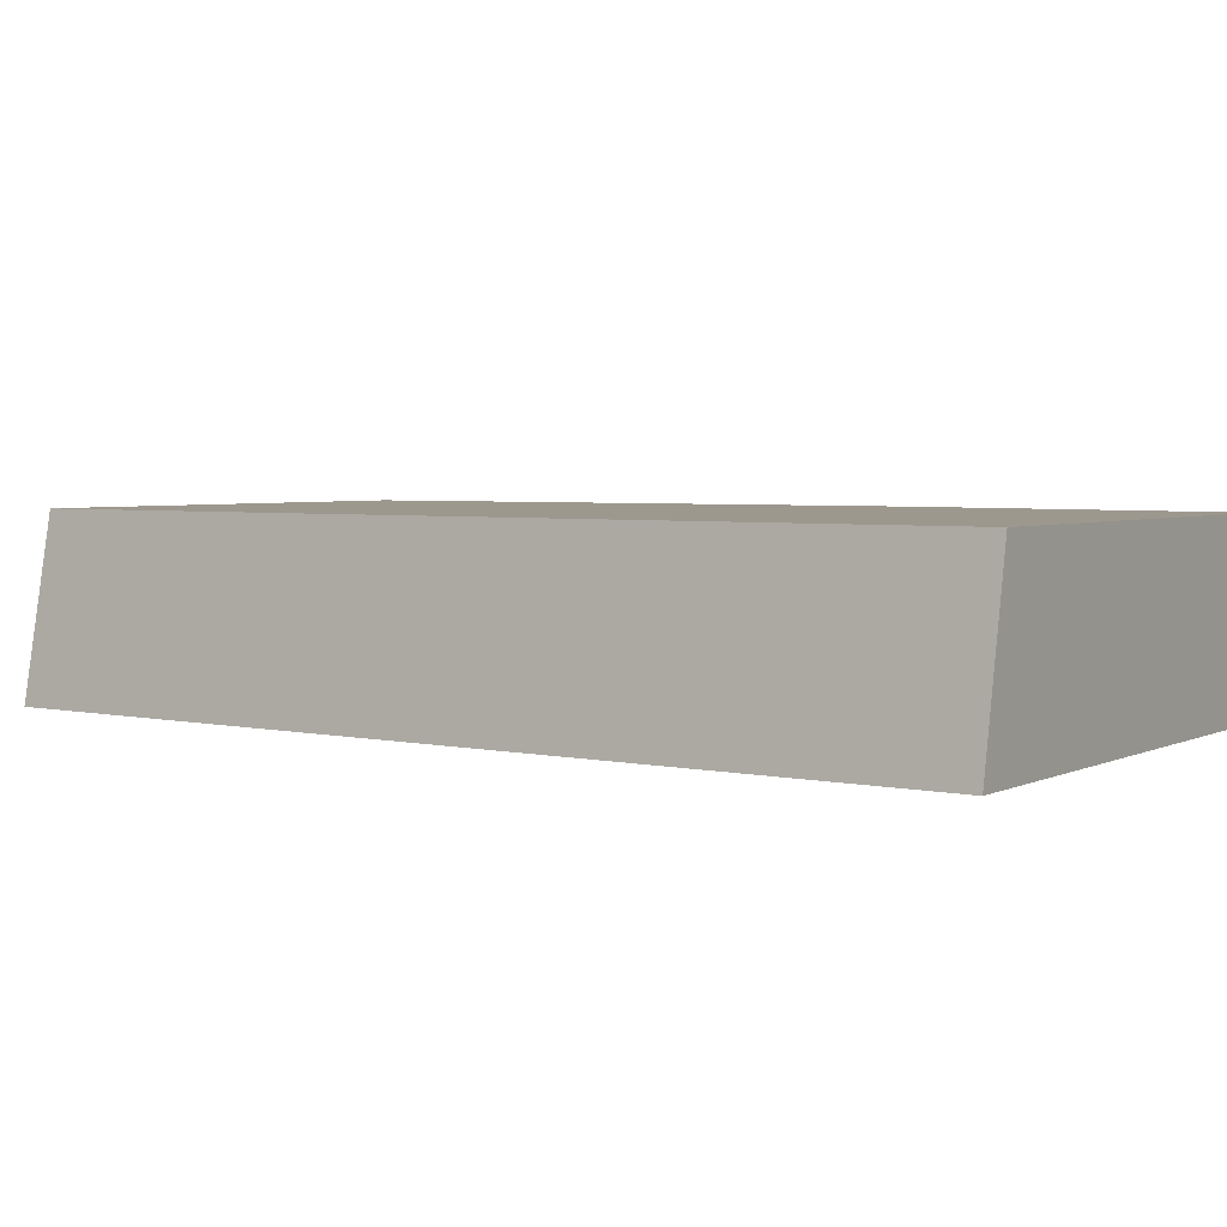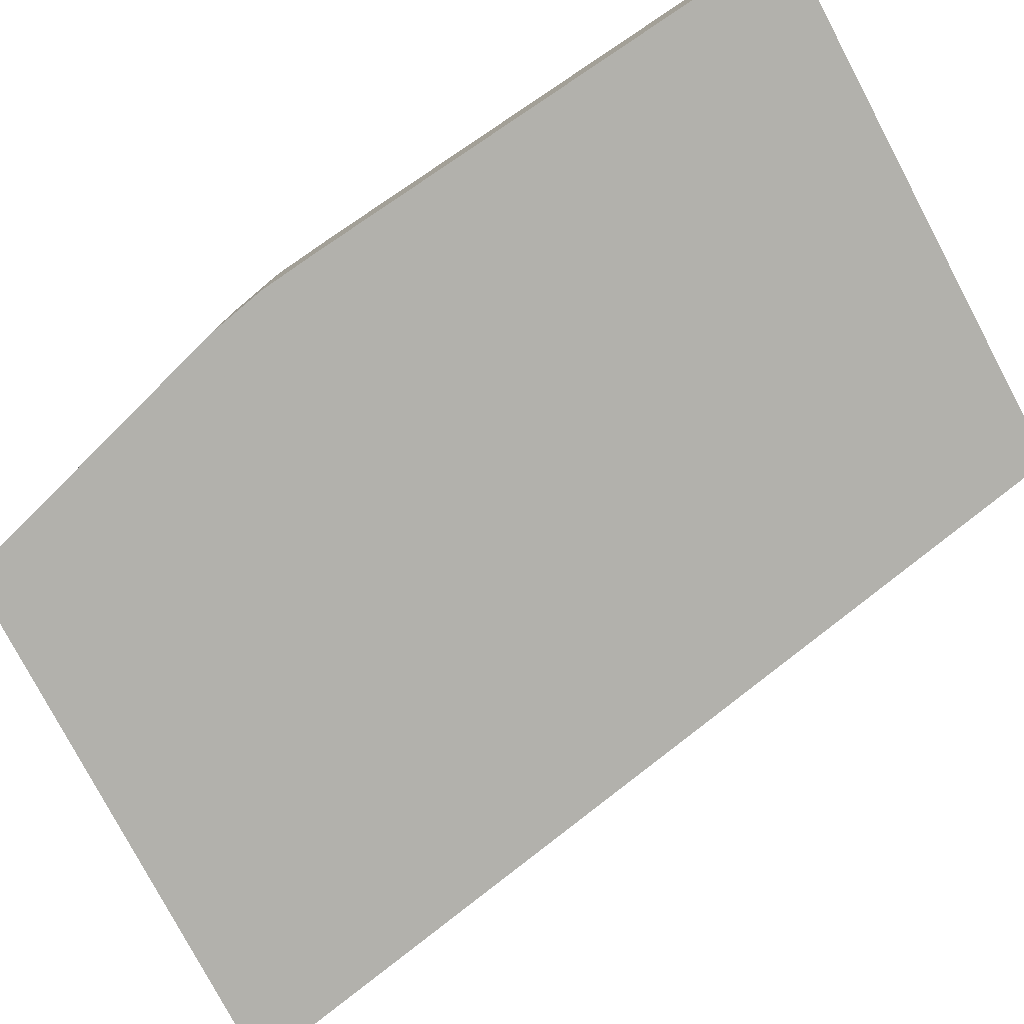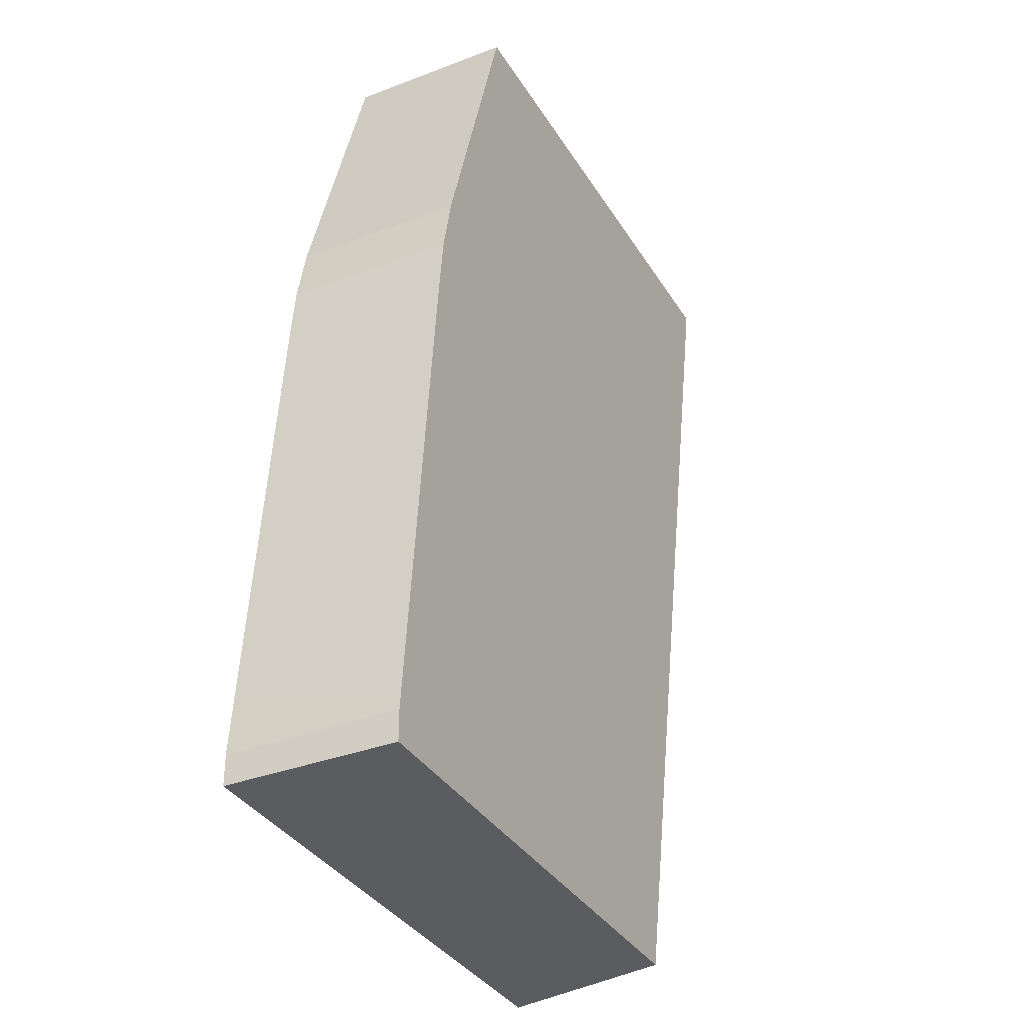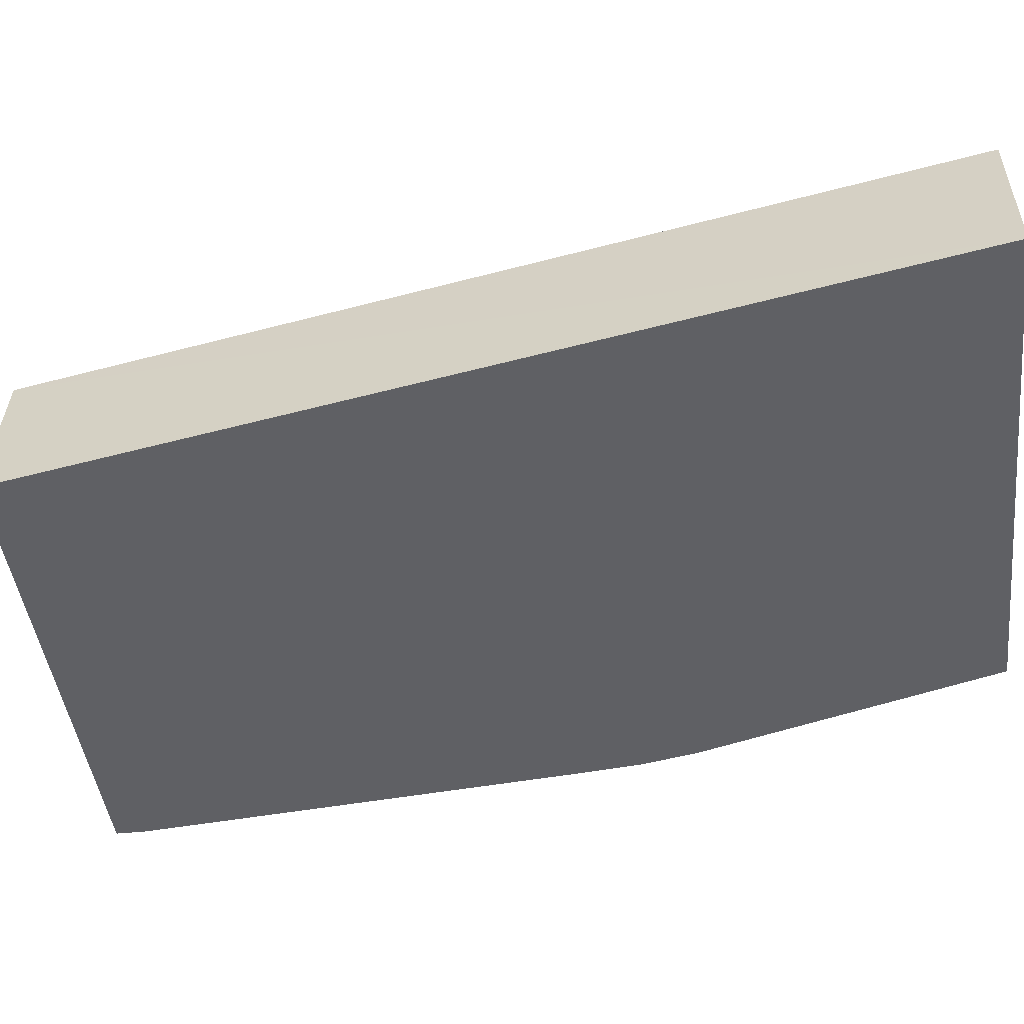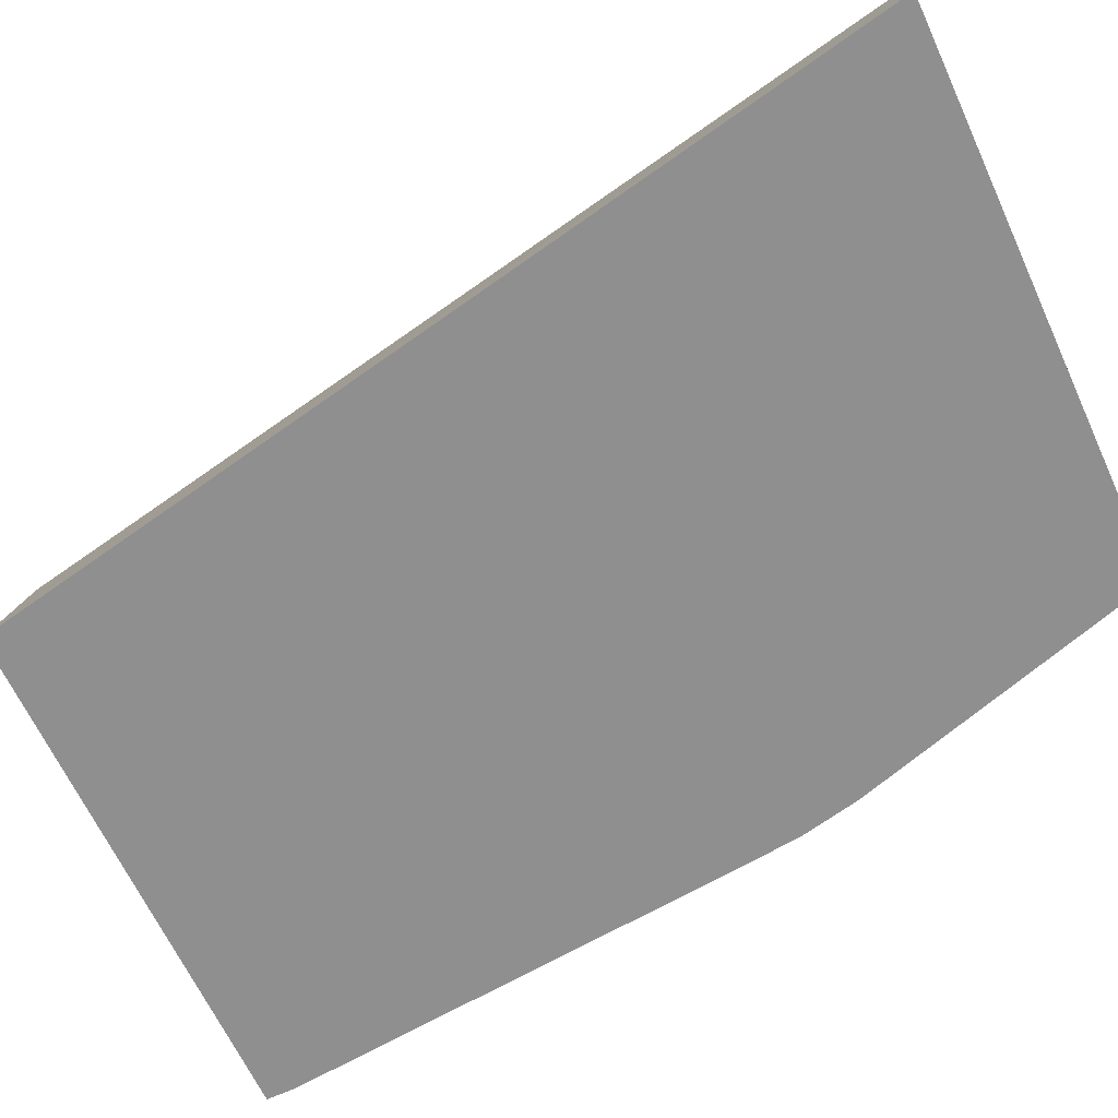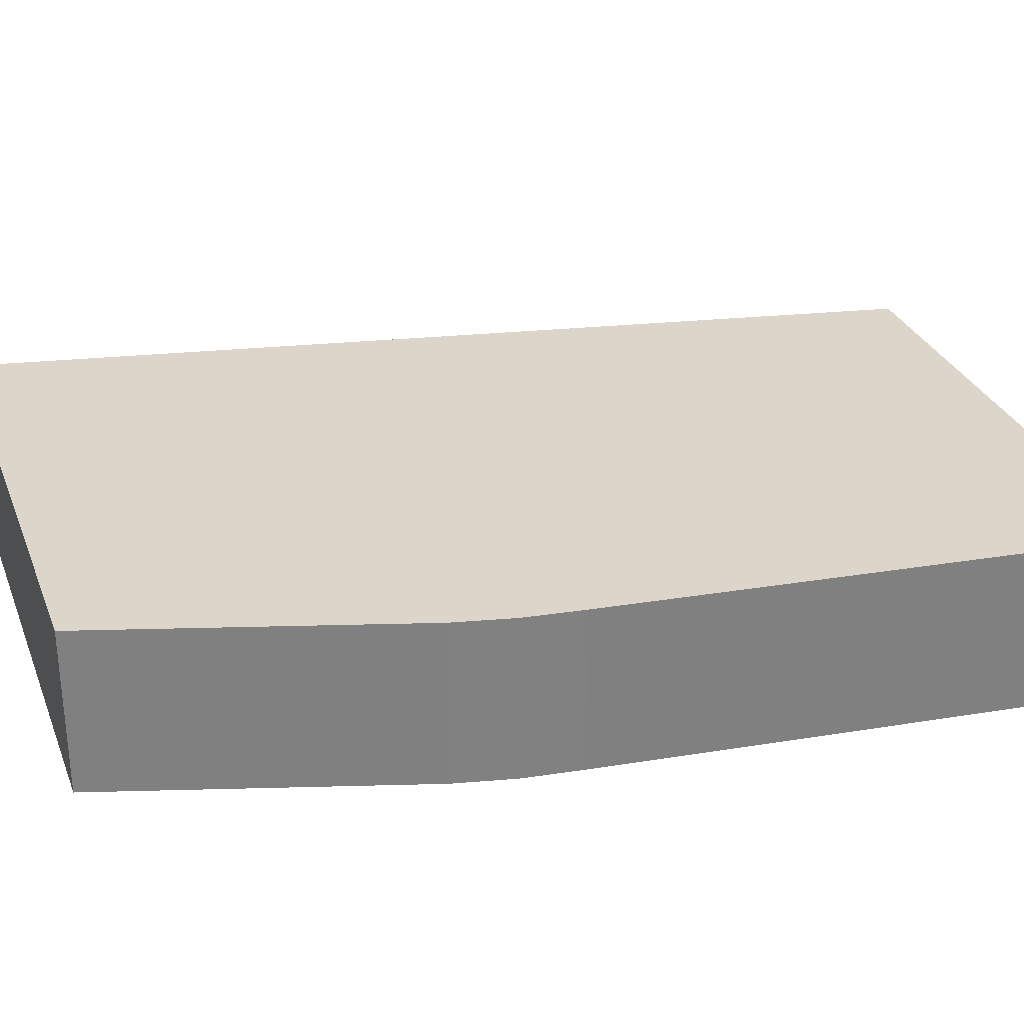
<metadata>
{"format":"obj","ext":"obj","renderer":"f3d","projection":"perspective","resolution":1024,"background":"white","views":[{"elev":3.2,"azim":-60.2,"up":"+Y"},{"elev":-78.9,"azim":117.9,"up":"+Y"},{"elev":-34.7,"azim":117.2,"up":"+Z"},{"elev":-43.7,"azim":-83.2,"up":"+Y"},{"elev":-65.4,"azim":-65.2,"up":"+Y"},{"elev":30.0,"azim":70.9,"up":"+Y"}]}
</metadata>
<code>
v 0.03681 -0.09579 0.0005
v 0.0368 -0.09579 0.0006676
v 0.03681 -0.09785 0.0005
v 0.03681 -0.09579 0.000134
v 0.03674 -0.09785 0.001243
v 0.03674 -0.09579 0.001243
v 0.03681 -0.09785 0.000134
v 0.03062 -0.09579 0.000134
v 0.03646 -0.09711 0.004069
v 0.03643 -0.09785 0.004441
v 0.03646 -0.09579 0.004069
v 0.03018 -0.09785 0.000134
v 0.02791 -0.09785 0.01178
v 0.02837 -0.09579 0.01178
v 0.03643 -0.09579 0.004441
v 0.0363 -0.09785 0.005703
v 0.03482 -0.09785 0.01178
v 0.03482 -0.09579 0.01178
v 0.0363 -0.09579 0.005703
v 0.03623 -0.09785 0.006444
v 0.03485 -0.09785 0.01167
v 0.03485 -0.09579 0.01167
v 0.03623 -0.09579 0.006444
v 0.03615 -0.09785 0.007187
v 0.03531 -0.09785 0.01016
v 0.03506 -0.09579 0.01099
v 0.03615 -0.09579 0.007187
v 0.03599 -0.09785 0.007931
v 0.03599 -0.09579 0.007931
f 1 2 3
f 1 3 7
f 1 7 4
f 1 4 8
f 1 8 14
f 1 14 18
f 1 18 22
f 1 22 26
f 1 26 29
f 1 29 27
f 1 27 23
f 1 23 19
f 1 19 15
f 1 15 11
f 1 11 6
f 1 6 2
f 2 5 3
f 2 6 5
f 3 5 10
f 3 10 16
f 3 16 20
f 3 20 24
f 3 24 28
f 3 28 25
f 3 25 21
f 3 21 17
f 3 17 13
f 3 13 12
f 3 12 7
f 4 7 12
f 4 12 8
f 5 6 11
f 5 11 9
f 5 9 10
f 8 12 13
f 8 13 14
f 9 11 15
f 9 15 10
f 10 15 19
f 10 19 16
f 13 17 18
f 13 18 14
f 16 19 23
f 16 23 20
f 17 21 22
f 17 22 18
f 20 23 27
f 20 27 24
f 21 25 26
f 21 26 22
f 24 27 29
f 24 29 28
f 25 28 26
f 26 28 29

</code>
